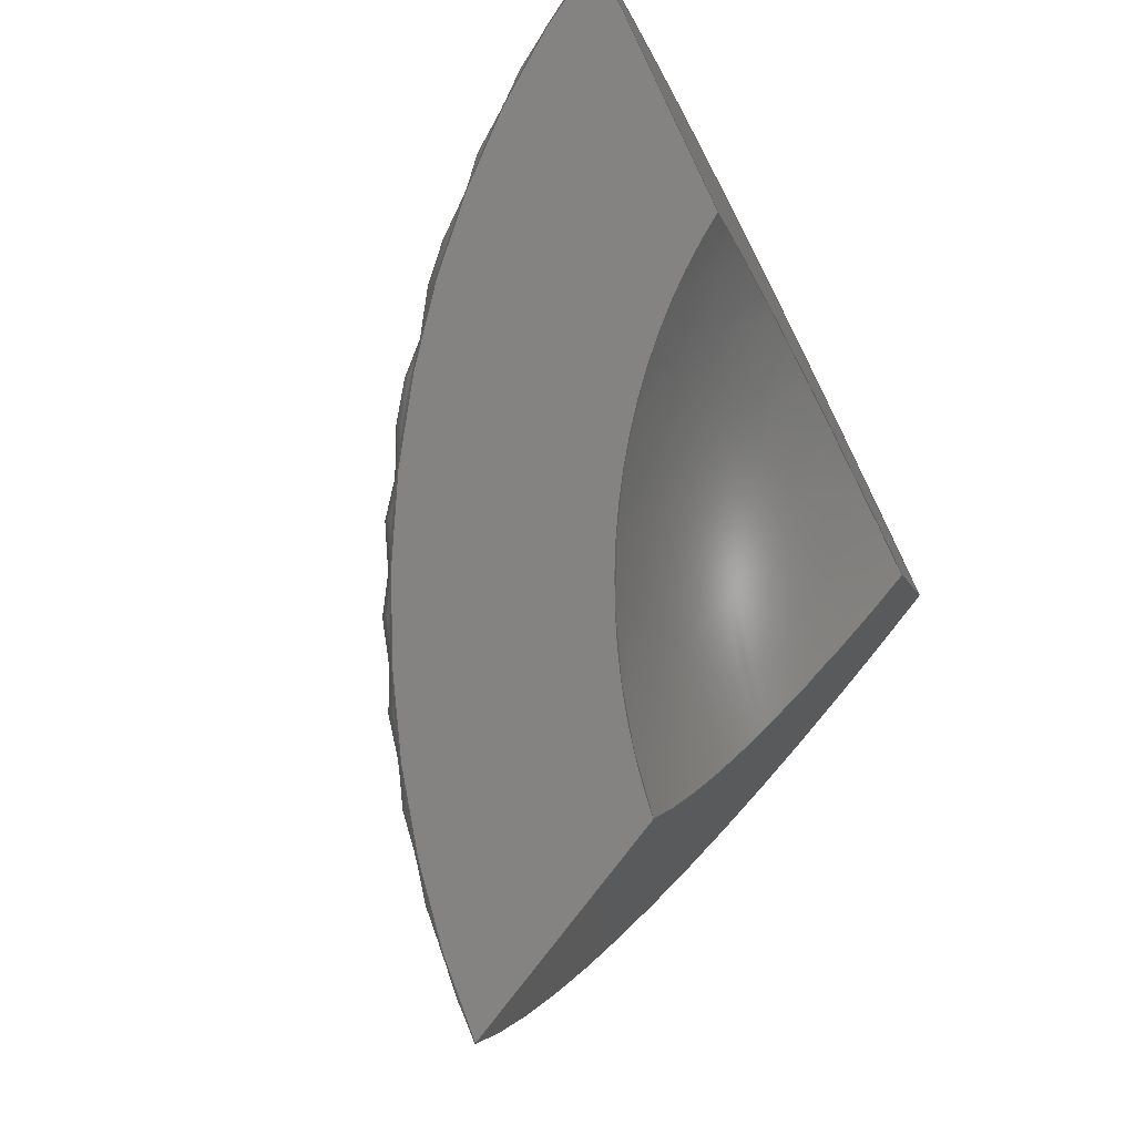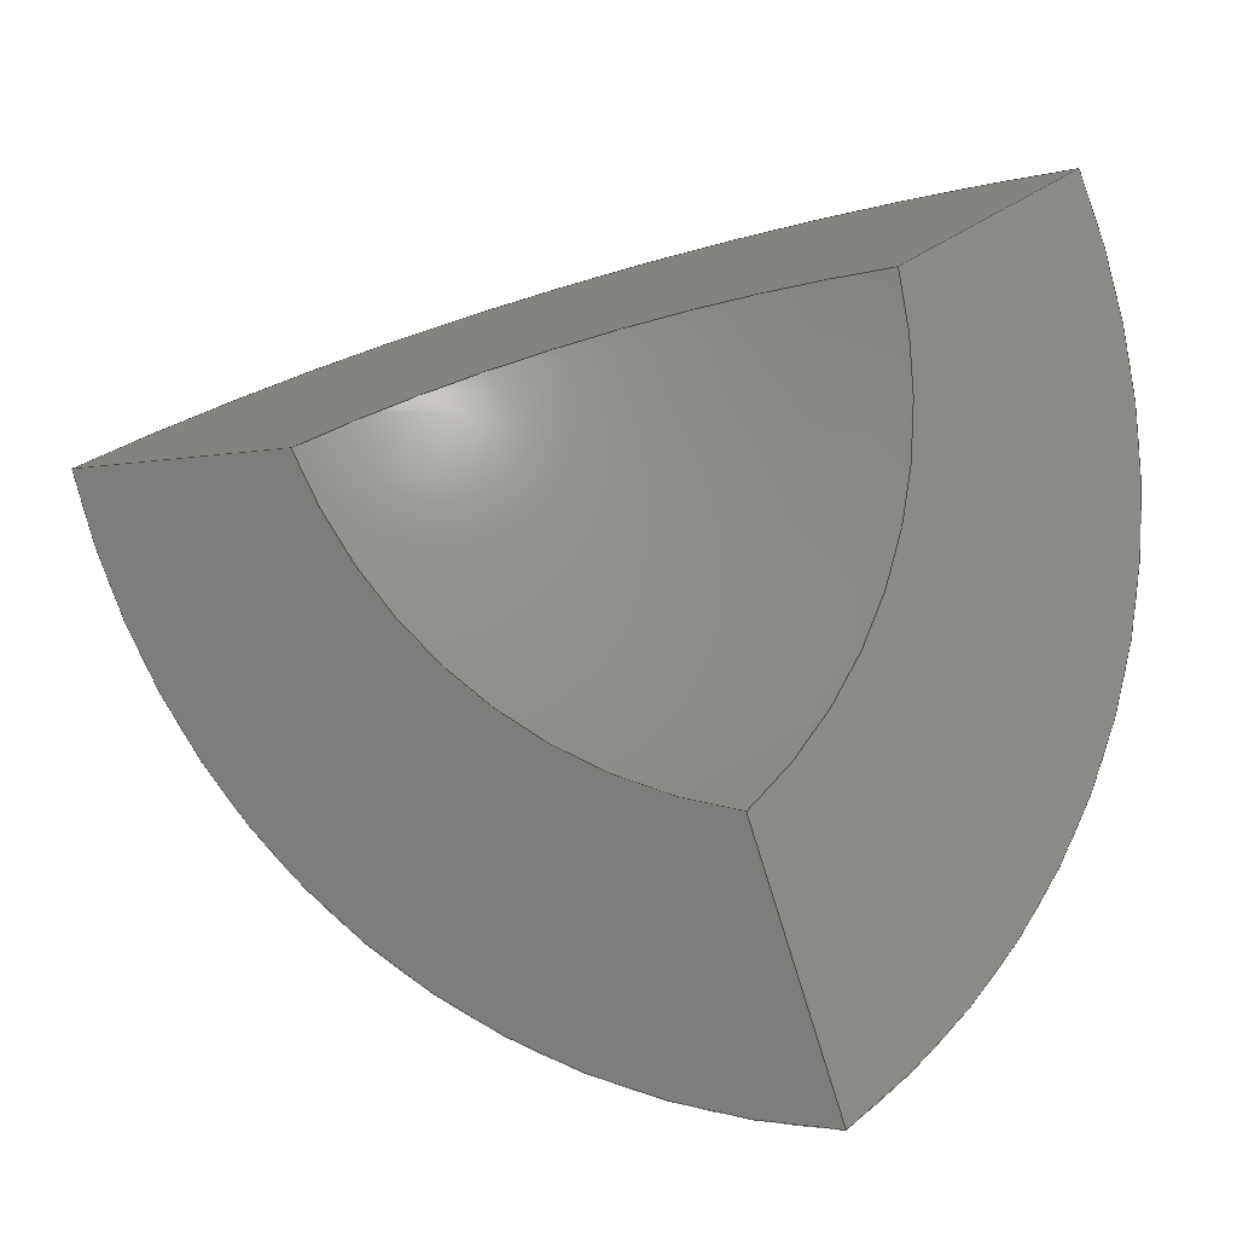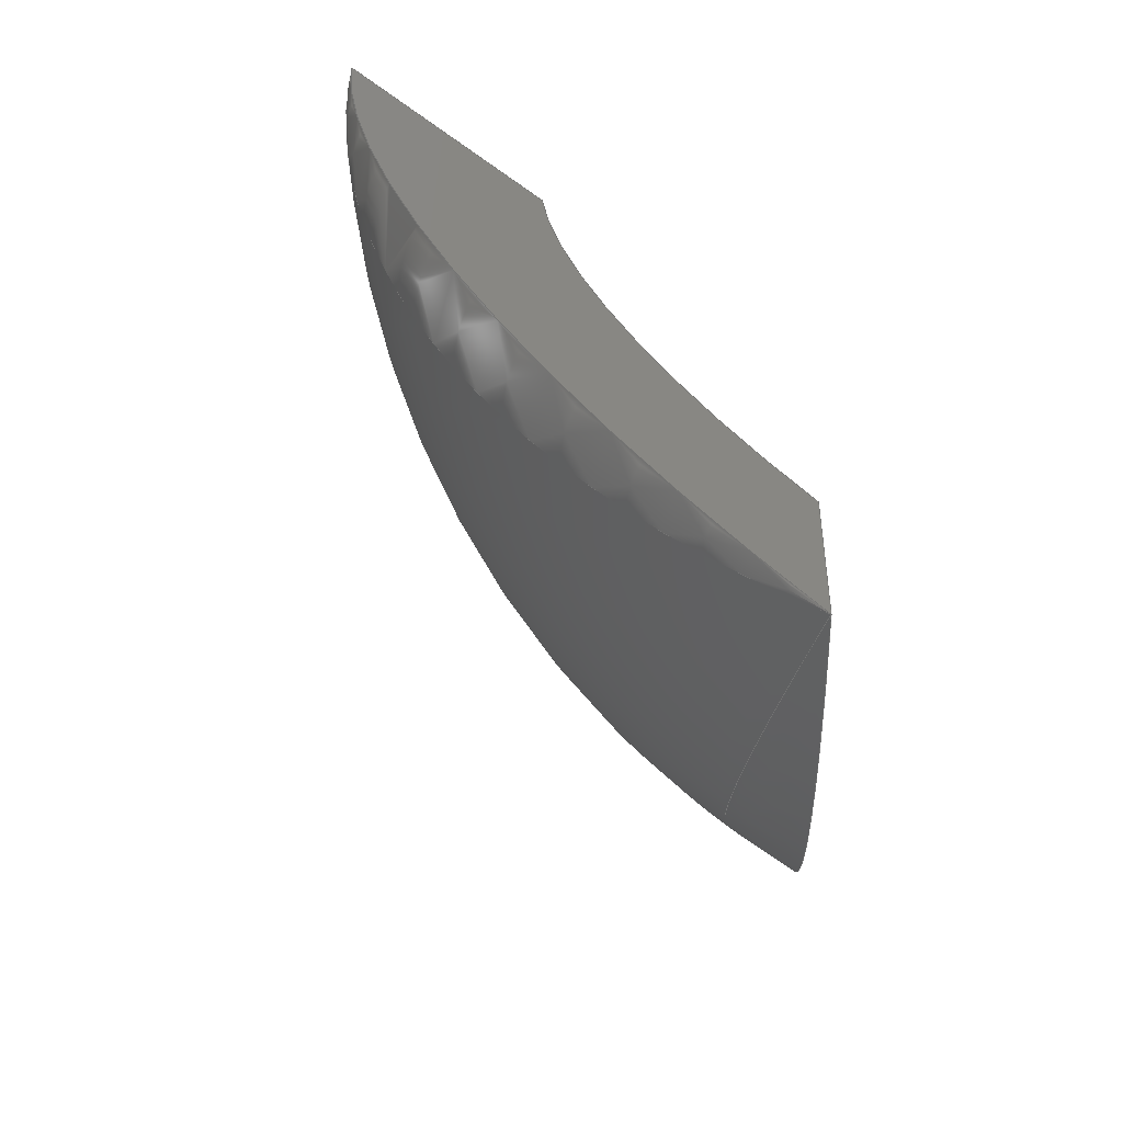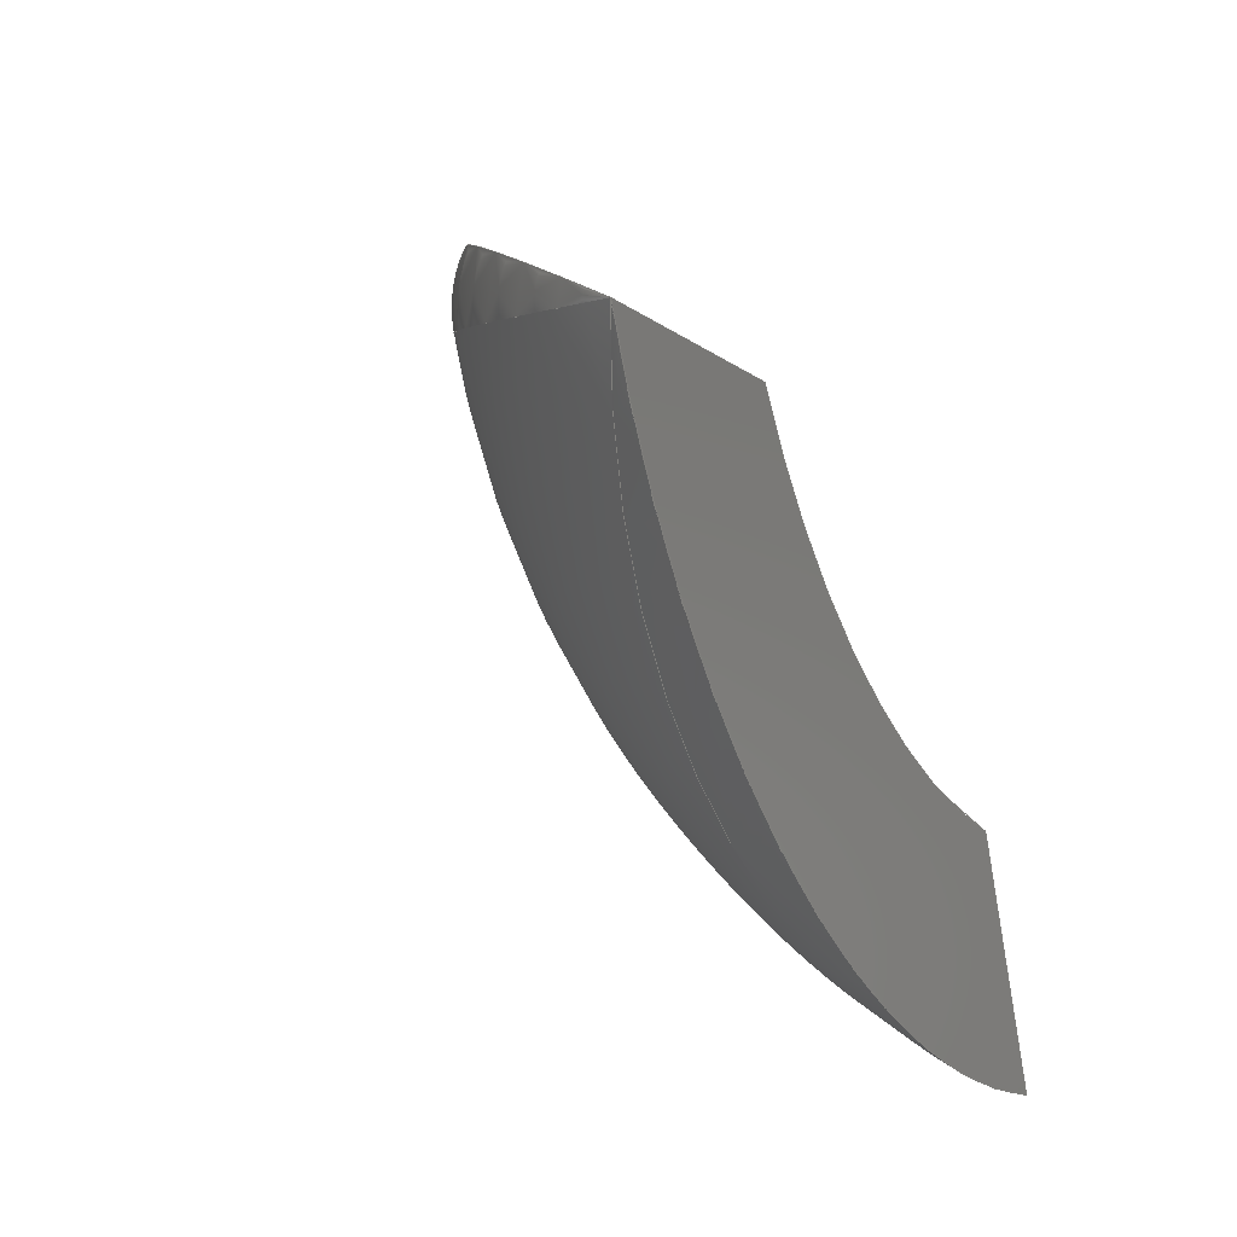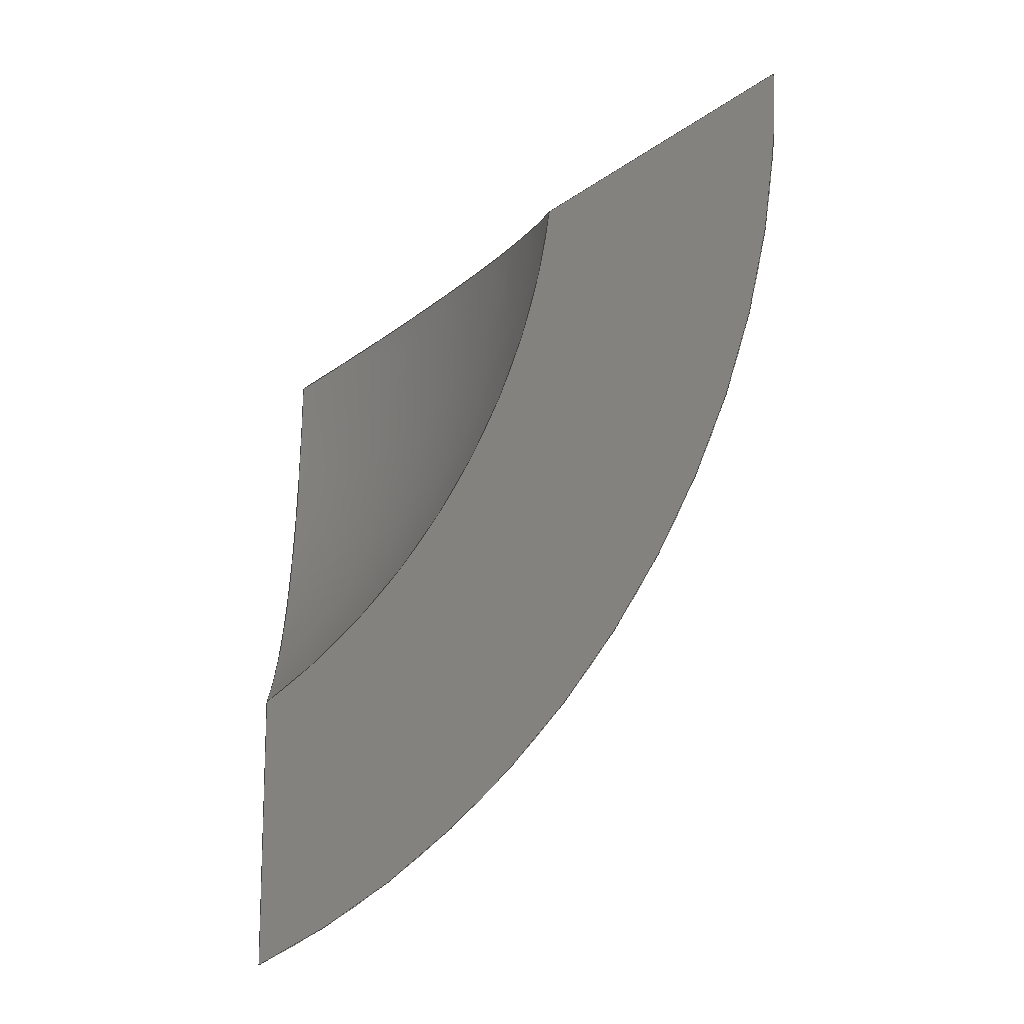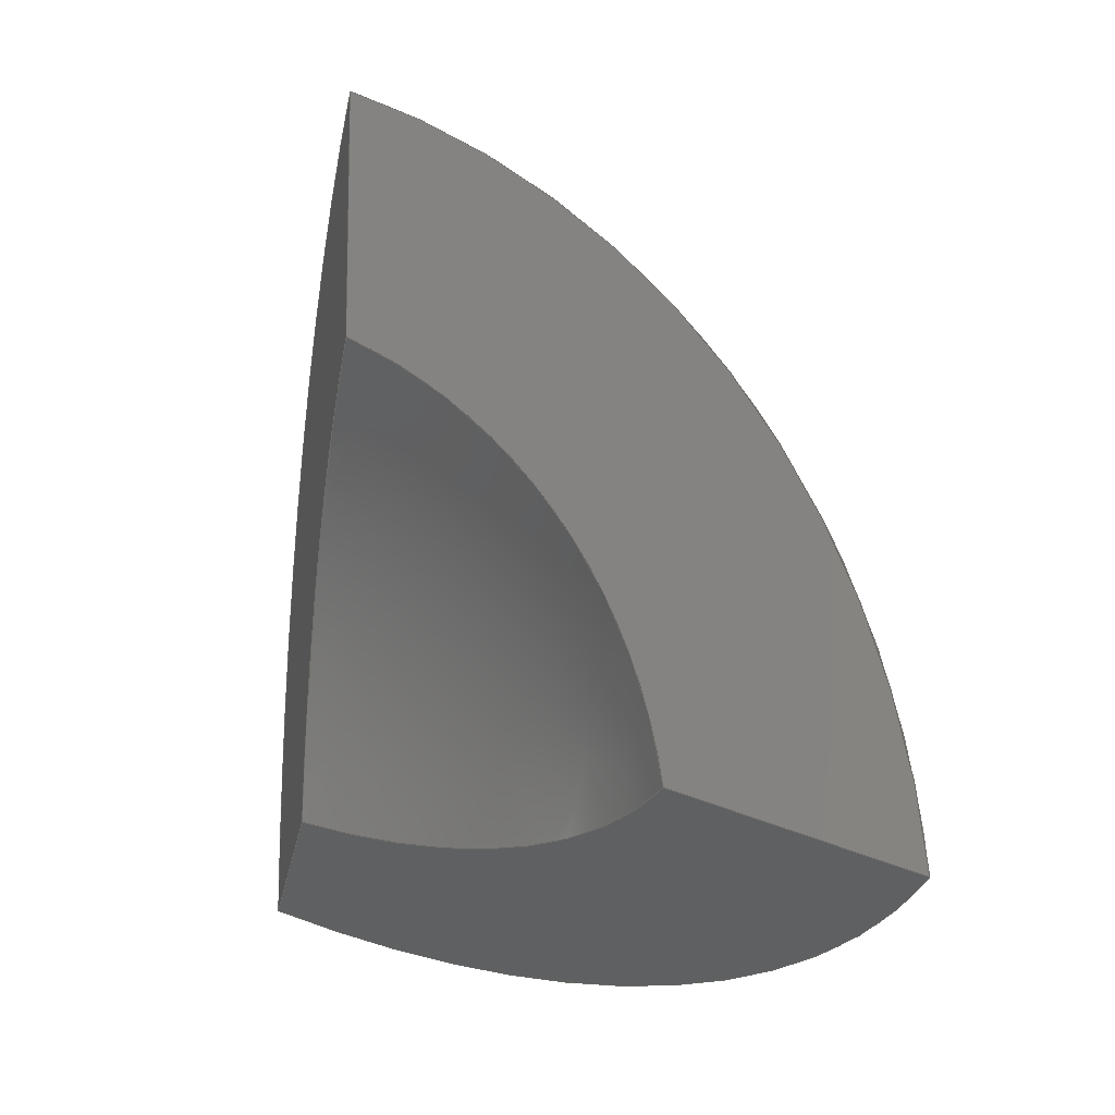
<metadata>
{"format":"step","ext":"step","renderer":"f3d","projection":"perspective","resolution":1024,"background":"white","views":[{"elev":68.9,"azim":38.0,"up":"+Y"},{"elev":-4.8,"azim":121.7,"up":"+Y"},{"elev":22.4,"azim":3.0,"up":"+Y"},{"elev":-11.5,"azim":29.5,"up":"+Y"},{"elev":1.4,"azim":179.5,"up":"+Y"},{"elev":-10.6,"azim":167.9,"up":"+Z"}]}
</metadata>
<code>
ISO-10303-21;
DATA;
#1=SHAPE_REPRESENTATION_RELATIONSHIP('','',#87,#2);
#2=ADVANCED_BREP_SHAPE_REPRESENTATION('',(#85),#157);
#3=LINE('',#151,#6);
#4=LINE('',#152,#7);
#5=LINE('',#154,#8);
#6=VECTOR('',#126,1);
#7=VECTOR('',#127,1);
#8=VECTOR('',#130,1);
#9=PLANE('',#99);
#10=PLANE('',#100);
#11=PLANE('',#101);
#12=DEGENERATE_TOROIDAL_SURFACE('',#97,0.0433,0.05,.F.);
#13=ORIENTED_EDGE('',*,*,#33,.T.);
#14=ORIENTED_EDGE('',*,*,#34,.F.);
#15=ORIENTED_EDGE('',*,*,#35,.T.);
#16=ORIENTED_EDGE('',*,*,#36,.T.);
#17=ORIENTED_EDGE('',*,*,#37,.F.);
#18=ORIENTED_EDGE('',*,*,#38,.F.);
#19=ORIENTED_EDGE('',*,*,#39,.F.);
#20=ORIENTED_EDGE('',*,*,#37,.T.);
#21=ORIENTED_EDGE('',*,*,#40,.T.);
#22=ORIENTED_EDGE('',*,*,#39,.T.);
#23=ORIENTED_EDGE('',*,*,#41,.T.);
#24=ORIENTED_EDGE('',*,*,#33,.F.);
#25=ORIENTED_EDGE('',*,*,#41,.F.);
#26=ORIENTED_EDGE('',*,*,#36,.F.);
#27=ORIENTED_EDGE('',*,*,#42,.T.);
#28=ORIENTED_EDGE('',*,*,#34,.T.);
#29=ORIENTED_EDGE('',*,*,#38,.T.);
#30=ORIENTED_EDGE('',*,*,#40,.F.);
#31=ORIENTED_EDGE('',*,*,#35,.F.);
#32=ORIENTED_EDGE('',*,*,#42,.F.);
#33=EDGE_CURVE('',#43,#44,#49,.T.);
#34=EDGE_CURVE('',#45,#44,#50,.F.);
#35=EDGE_CURVE('',#45,#43,#51,.T.);
#36=EDGE_CURVE('',#46,#47,#52,.F.);
#37=EDGE_CURVE('',#48,#47,#53,.F.);
#38=EDGE_CURVE('',#46,#48,#54,.T.);
#39=EDGE_CURVE('',#48,#47,#55,.F.);
#40=EDGE_CURVE('',#43,#48,#3,.T.);
#41=EDGE_CURVE('',#47,#44,#4,.T.);
#42=EDGE_CURVE('',#46,#45,#5,.T.);
#43=VERTEX_POINT('',#136);
#44=VERTEX_POINT('',#137);
#45=VERTEX_POINT('',#139);
#46=VERTEX_POINT('',#143);
#47=VERTEX_POINT('',#144);
#48=VERTEX_POINT('',#146);
#49=CIRCLE('',#90,0.03122);
#50=CIRCLE('',#91,0.03122);
#51=CIRCLE('',#92,0.03122);
#52=CIRCLE('',#94,0.0433);
#53=CIRCLE('',#95,0.05);
#54=CIRCLE('',#96,0.0433);
#55=CIRCLE('',#98,0.05);
#56=EDGE_LOOP('',(#13,#14,#15));
#57=EDGE_LOOP('',(#16,#17,#18));
#58=EDGE_LOOP('',(#19,#20));
#59=EDGE_LOOP('',(#21,#22,#23,#24));
#60=EDGE_LOOP('',(#25,#26,#27,#28));
#61=EDGE_LOOP('',(#29,#30,#31,#32));
#62=FACE_BOUND('',#56,.T.);
#63=FACE_BOUND('',#57,.T.);
#64=FACE_BOUND('',#58,.T.);
#65=FACE_BOUND('',#59,.T.);
#66=FACE_BOUND('',#60,.T.);
#67=FACE_BOUND('',#61,.T.);
#68=SPHERICAL_SURFACE('',#89,0.04);
#69=SPHERICAL_SURFACE('',#93,0.05);
#70=ADVANCED_FACE('',(#62),#68,.F.);
#71=ADVANCED_FACE('',(#63),#69,.T.);
#72=ADVANCED_FACE('',(#64),#12,.F.);
#73=ADVANCED_FACE('',(#65),#9,.F.);
#74=ADVANCED_FACE('',(#66),#10,.F.);
#75=ADVANCED_FACE('',(#67),#11,.F.);
#76=CLOSED_SHELL('',(#70,#71,#72,#73,#74,#75));
#77=STYLED_ITEM('',(#78),#85);
#78=PRESENTATION_STYLE_ASSIGNMENT((#79));
#79=SURFACE_STYLE_USAGE(.BOTH.,#80);
#80=SURFACE_SIDE_STYLE('',(#81));
#81=SURFACE_STYLE_FILL_AREA(#82);
#82=FILL_AREA_STYLE('',(#83));
#83=FILL_AREA_STYLE_COLOUR('',#84);
#84=COLOUR_RGB('',0.3255,0.5294,0.7529);
#85=MANIFOLD_SOLID_BREP('S1',#76);
#86=SHAPE_DEFINITION_REPRESENTATION(#162,#87);
#87=SHAPE_REPRESENTATION('S1',(#88),#157);
#88=AXIS2_PLACEMENT_3D('',#133,#102,#103);
#89=AXIS2_PLACEMENT_3D('',#134,#104,#105);
#90=AXIS2_PLACEMENT_3D('',#135,#106,#107);
#91=AXIS2_PLACEMENT_3D('',#138,#108,#109);
#92=AXIS2_PLACEMENT_3D('',#140,#110,#111);
#93=AXIS2_PLACEMENT_3D('',#141,#112,#113);
#94=AXIS2_PLACEMENT_3D('',#142,#114,#115);
#95=AXIS2_PLACEMENT_3D('',#145,#116,#117);
#96=AXIS2_PLACEMENT_3D('',#147,#118,#119);
#97=AXIS2_PLACEMENT_3D('',#148,#120,#121);
#98=AXIS2_PLACEMENT_3D('',#149,#122,#123);
#99=AXIS2_PLACEMENT_3D('',#150,#124,#125);
#100=AXIS2_PLACEMENT_3D('',#153,#128,#129);
#101=AXIS2_PLACEMENT_3D('',#155,#131,#132);
#102=DIRECTION('',(0,0,1));
#103=DIRECTION('',(1,0,0));
#104=DIRECTION('',(-0.5774,-0.6667,0.4714));
#105=DIRECTION('',(3.608e-16,0.5774,0.8165));
#106=DIRECTION('',(0.5,0.866,1.272e-16));
#107=DIRECTION('',(-0.866,0.5,0));
#108=DIRECTION('',(1,-1.11e-15,3.469e-17));
#109=DIRECTION('',(1.11e-15,1,0));
#110=DIRECTION('',(0.5,0.2887,-0.8165));
#111=DIRECTION('',(-0.8528,0,-0.5222));
#112=DIRECTION('',(-0.5774,-0.6667,0.4714));
#113=DIRECTION('',(3.608e-16,0.5774,0.8165));
#114=DIRECTION('',(1,-7.633e-16,3.469e-17));
#115=DIRECTION('',(7.633e-16,1,0));
#116=DIRECTION('',(-6.51e-16,-0.9428,-0.3333));
#117=DIRECTION('',(0,0.3333,-0.9428));
#118=DIRECTION('',(0.5,0.2887,-0.8165));
#119=DIRECTION('',(-0.8528,0,-0.5222));
#120=DIRECTION('',(-0.5,0.2887,-0.8165));
#121=DIRECTION('',(-0.8528,0,0.5222));
#122=DIRECTION('',(-0.5,-0.866,2.144e-15));
#123=DIRECTION('',(0.866,-0.5,0));
#124=DIRECTION('',(-0.5,-0.866,2.144e-15));
#125=DIRECTION('',(0.866,-0.5,1.238e-15));
#126=DIRECTION('',(-0.8165,0.4714,-0.3333));
#127=DIRECTION('',(-4.471e-15,5.97e-17,-1));
#128=DIRECTION('',(-1,-5.349e-15,4.471e-15));
#129=DIRECTION('',(5.349e-15,-1,-2.392e-29));
#130=DIRECTION('',(-1.026e-15,0.9428,0.3333));
#131=DIRECTION('',(-0.5,-0.2887,0.8165));
#132=DIRECTION('',(0.866,-0.1667,0.4714));
#133=CARTESIAN_POINT('',(0,0,0));
#134=CARTESIAN_POINT('',(0.025,0.2144,1.735e-18));
#135=CARTESIAN_POINT('',(0.0125,0.1928,-1.446e-18));
#136=CARTESIAN_POINT('',(-0.01427,0.2082,0.004379));
#137=CARTESIAN_POINT('',(-2.301e-17,0.2,0.02769));
#138=CARTESIAN_POINT('',(1.735e-17,0.2144,8.674e-19));
#139=CARTESIAN_POINT('',(-2.654e-17,0.1835,0.004379));
#140=CARTESIAN_POINT('',(0.0125,0.2072,0.02041));
#141=CARTESIAN_POINT('',(0.025,0.2144,1.735e-18));
#142=CARTESIAN_POINT('',(1.735e-17,0.2144,8.674e-19));
#143=CARTESIAN_POINT('',(-9.071e-18,0.1711,1.475e-17));
#144=CARTESIAN_POINT('',(5.504e-17,0.2,0.04082));
#145=CARTESIAN_POINT('',(0.025,0.2144,-2.024e-18));
#146=CARTESIAN_POINT('',(-0.025,0.2144,-6.072e-18));
#147=CARTESIAN_POINT('',(0.0125,0.2072,0.02041));
#148=CARTESIAN_POINT('',(-0.0125,0.2072,0.02041));
#149=CARTESIAN_POINT('',(0.01812,0.1895,-0.004588));
#150=CARTESIAN_POINT('',(-0.008333,0.2048,0.02284));
#151=CARTESIAN_POINT('',(-0.0003943,0.2002,0.01005));
#152=CARTESIAN_POINT('',(-1.81e-17,0.2,0.0243));
#153=CARTESIAN_POINT('',(1.129e-17,0.1945,0.0243));
#154=CARTESIAN_POINT('',(-2.602e-17,0.1867,0.005509));
#155=CARTESIAN_POINT('',(-0.004758,0.1876,0.002919));
#156=MECHANICAL_DESIGN_GEOMETRIC_PRESENTATION_REPRESENTATION('',(#77),#157);
#157=(
GEOMETRIC_REPRESENTATION_CONTEXT(3)
GLOBAL_UNCERTAINTY_ASSIGNED_CONTEXT((#158))
GLOBAL_UNIT_ASSIGNED_CONTEXT((#161,#160,#159))
REPRESENTATION_CONTEXT('S1','TOP_LEVEL_ASSEMBLY_PART')
);
#158=UNCERTAINTY_MEASURE_WITH_UNIT(LENGTH_MEASURE(5e-06),#161,
'DISTANCE_ACCURACY_VALUE','Maximum Tolerance applied to model');
#159=(
NAMED_UNIT(*)
SI_UNIT($,.STERADIAN.)
SOLID_ANGLE_UNIT()
);
#160=(
NAMED_UNIT(*)
PLANE_ANGLE_UNIT()
SI_UNIT($,.RADIAN.)
);
#161=(
LENGTH_UNIT()
NAMED_UNIT(*)
SI_UNIT($,.METRE.)
);
#162=PRODUCT_DEFINITION_SHAPE('','',#163);
#163=PRODUCT_DEFINITION('','',#165,#164);
#164=PRODUCT_DEFINITION_CONTEXT('',#171,'design');
#165=PRODUCT_DEFINITION_FORMATION_WITH_SPECIFIED_SOURCE('','',#167,
 .NOT_KNOWN.);
#166=PRODUCT_RELATED_PRODUCT_CATEGORY('','',(#167));
#167=PRODUCT('S1','S1','S1',(#169));
#168=PRODUCT_CATEGORY('','');
#169=PRODUCT_CONTEXT('',#171,'mechanical');
#170=APPLICATION_PROTOCOL_DEFINITION('international standard',
'ap242_managed_model_based_3d_engineering',2011,#171);
#171=APPLICATION_CONTEXT('managed model based 3d engineering');
ENDSEC;
END-ISO-10303-21;

</code>
